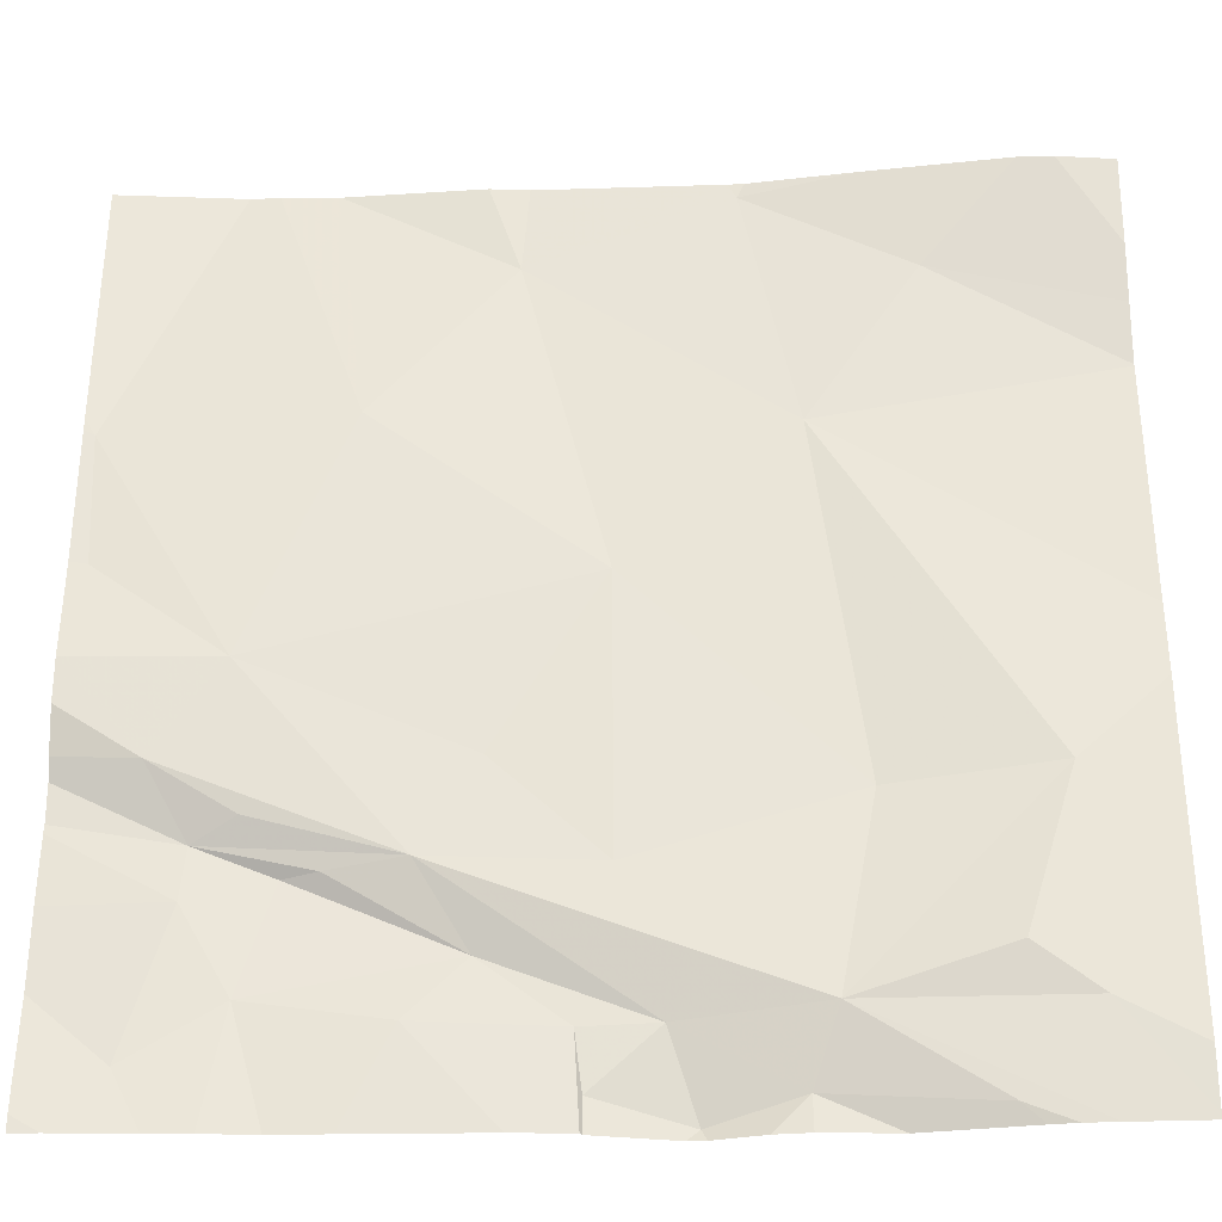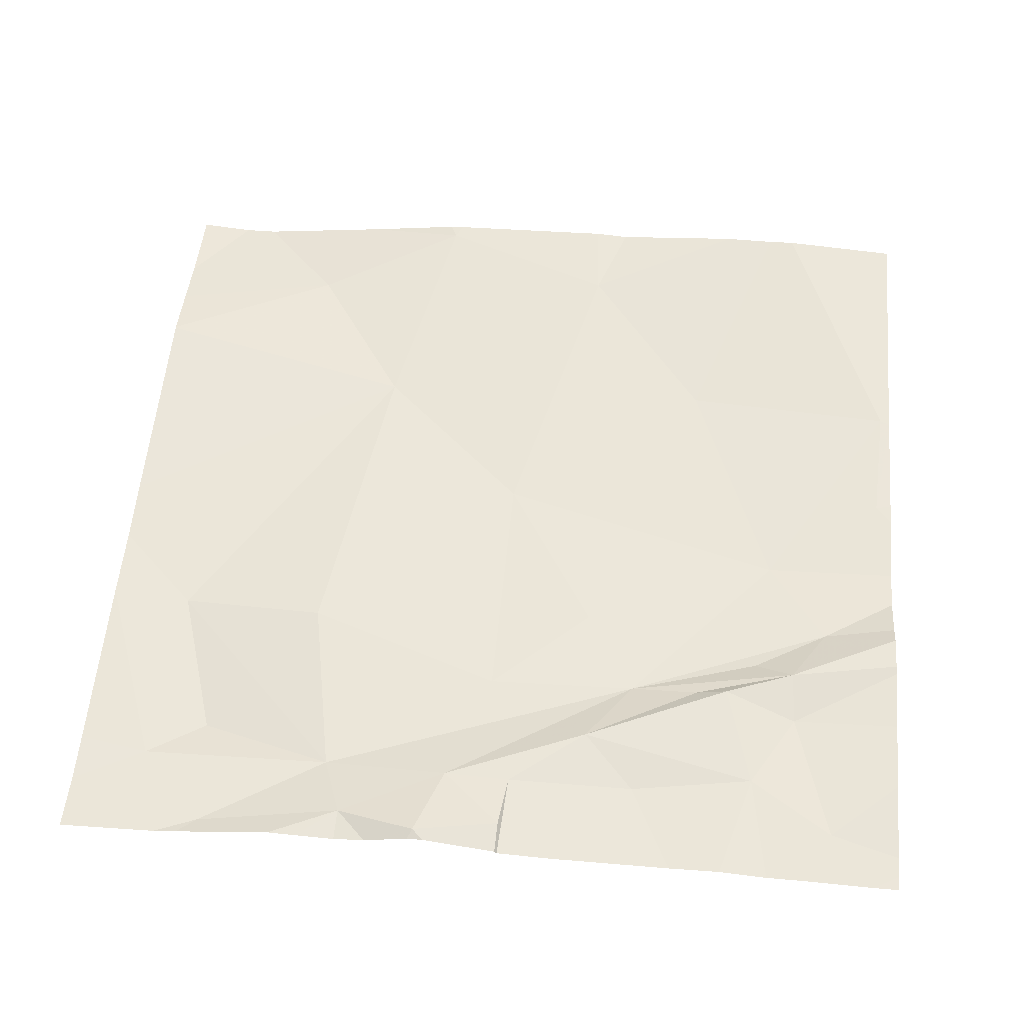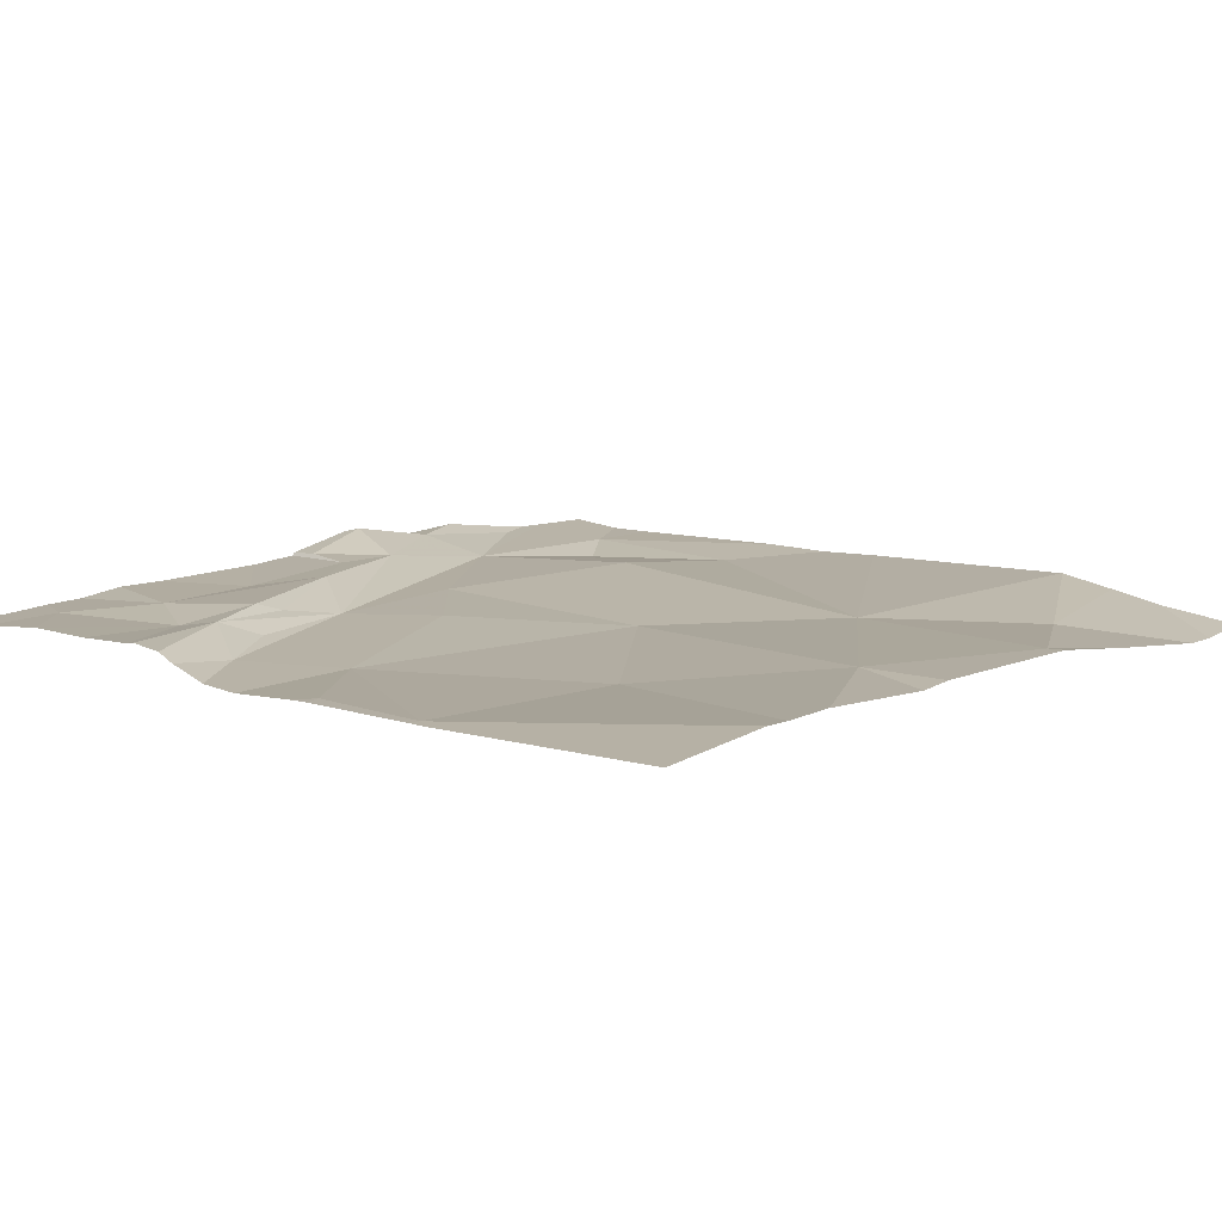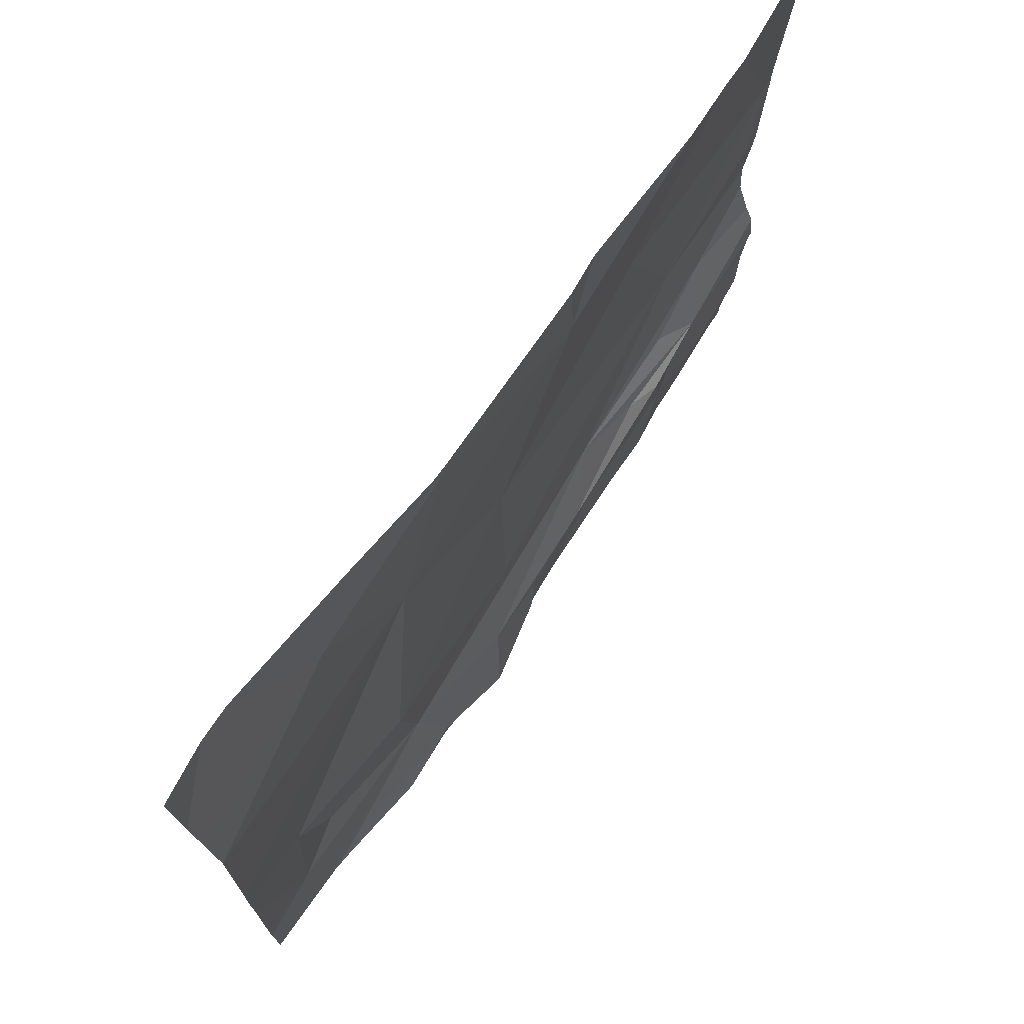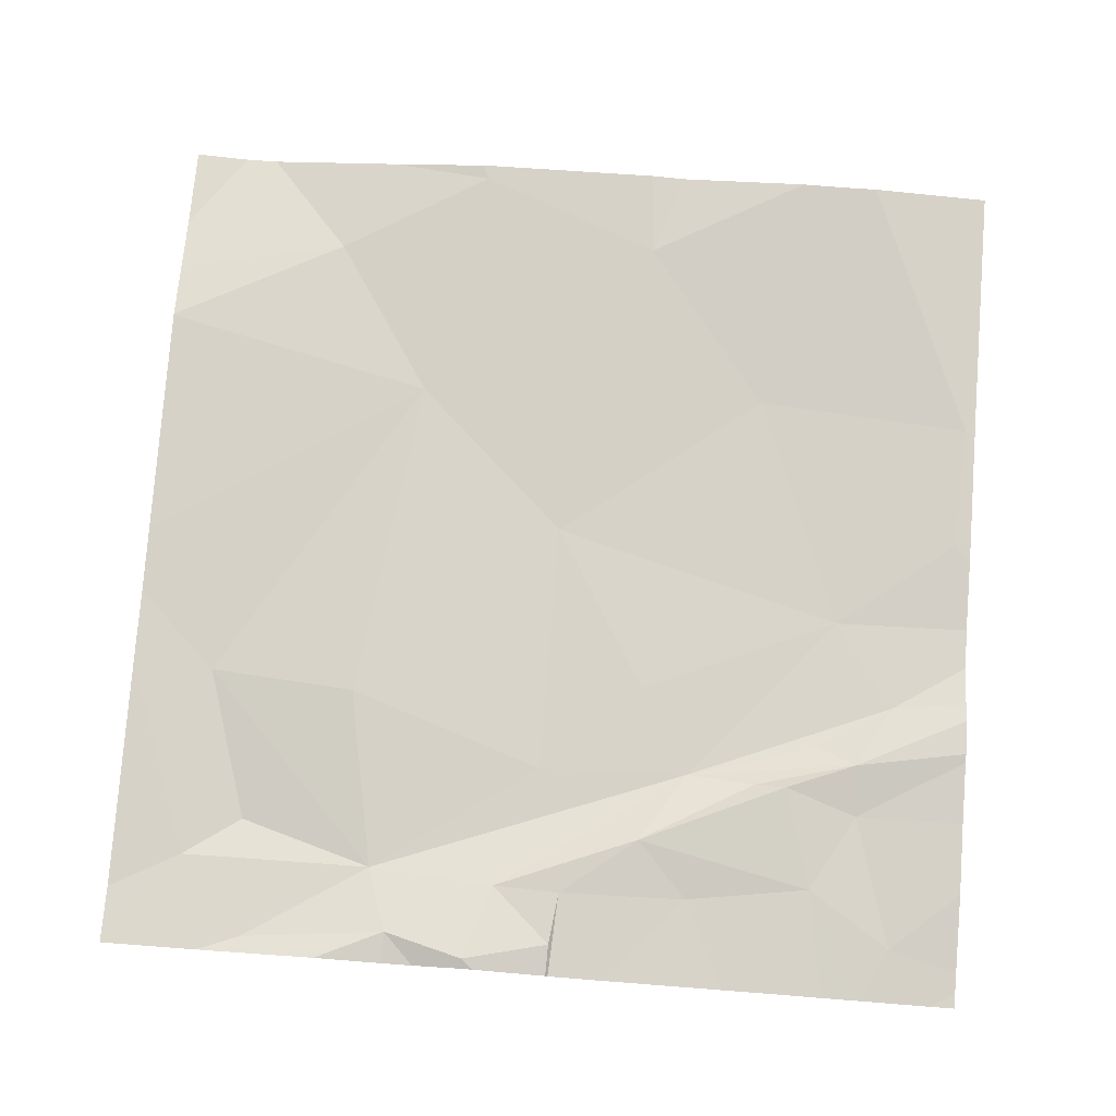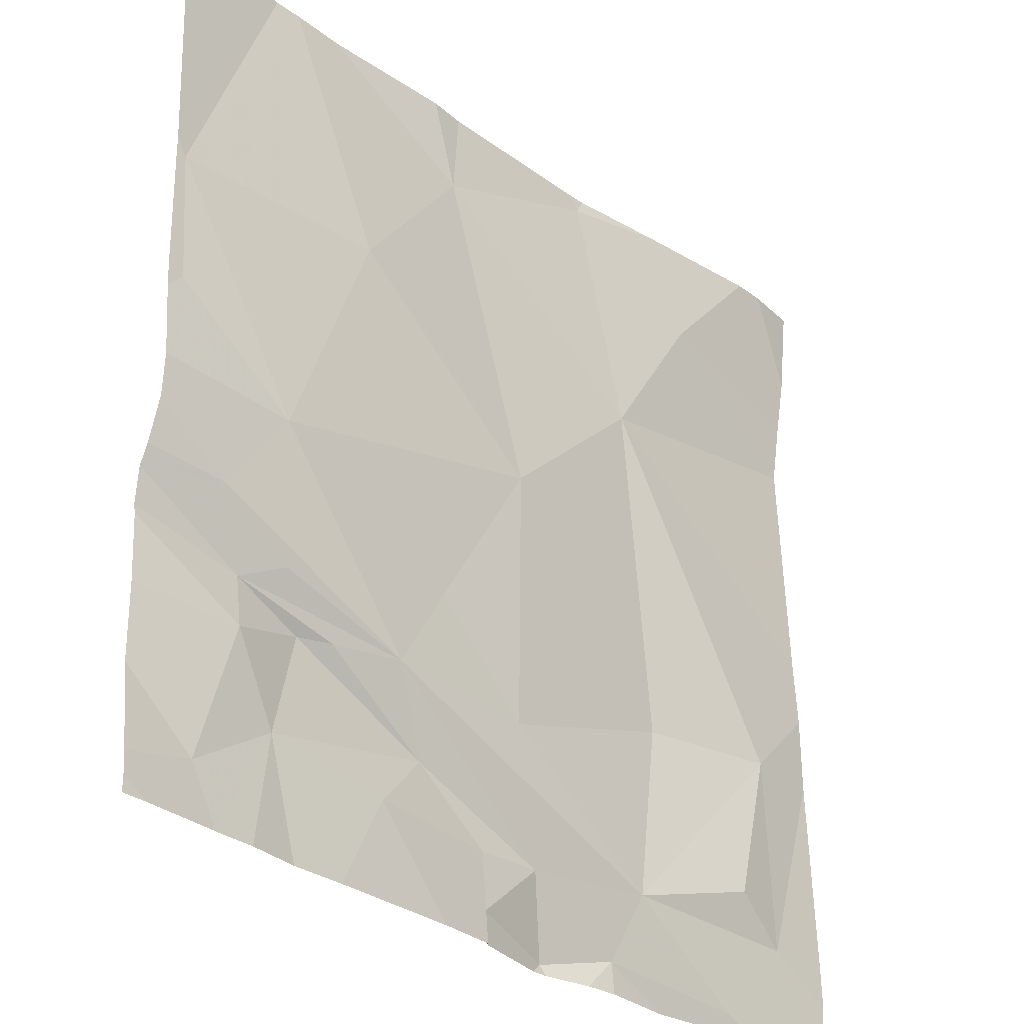
<metadata>
{"format":"obj","ext":"obj","renderer":"f3d","projection":"perspective","resolution":1024,"background":"white","views":[{"elev":-31.3,"azim":-178.7,"up":"+Y"},{"elev":54.4,"azim":5.1,"up":"+Z"},{"elev":11.3,"azim":131.4,"up":"+Z"},{"elev":74.0,"azim":-56.5,"up":"+Y"},{"elev":76.6,"azim":4.4,"up":"+Z"},{"elev":-30.7,"azim":132.4,"up":"+Y"}]}
</metadata>
<code>
v -91.87 246.7 483.3
v -91.87 246.4 483.3
v -91.87 245.6 483.2
v -91.87 246.1 483.3
v -91.87 246.8 483.3
v -91.87 245.7 483.2
v -92.74 249.4 483.3
v -94.47 248.3 483.2
v -95.37 246 483.2
v -95.32 246.8 483.2
v -94.51 246 483.2
v -95.06 245.6 483.2
v -93.47 249.4 483.3
v -95.11 246.2 483.2
v -93.31 249.4 483.3
v -94.92 248.9 483.2
v -94.41 245.7 483.3
v -94.25 249.3 483.3
v -92.51 249.4 483.3
v -94.66 246.8 483.3
v -93.78 247.6 483.2
v -95.44 249.4 483.1
v -93.44 249 483.3
v -93.95 245.9 483.3
v -94.06 245.6 483.4
v -93.78 246.5 483.2
v -93.11 246.5 483.2
v -93.32 246.2 483.3
v -93.68 245.7 483.3
v -94.22 249.4 483.3
v -93.65 245.9 483.3
v -93.35 246.9 483.2
v -92.88 248.3 483.2
v -92.47 247.3 483.2
v -93.09 246 483.3
v -94.28 249.4 483.3
v -92.81 246.5 483.3
v -92.67 246.5 483.3
v -92.54 246 483.3
v -92.36 246.6 483.3
v -92.53 246.7 483.2
v -94.28 245.6 483.3
v -94.59 245.6 483.3
v -95.68 249.4 483.2
v -94.71 249.4 483.2
v -94.71 245.6 483.3
v -91.94 247.7 483.2
v -91.91 248.2 483.2
v -94.41 245.6 483.3
v -92.17 245.8 483.3
v -91.87 245.6 483.2
v -92.2 246.9 483.2
v -92.35 246.4 483.3
v -94.08 245.6 483.4
v -95.37 245.6 483.2
v -95.14 245.6 483.2
v -95.68 247.5 483.2
v -95.68 247.2 483.2
v -95.68 246 483.2
v -95.68 246.9 483.2
v -95.68 245.6 483.2
v -95.3 249.4 483.1
v -95.68 245.8 483.2
v -92.38 249.4 483.3
v -92.39 249.4 483.3
v -95.68 249 483.2
v -95.68 248.8 483.2
v -95.68 248.5 483.3
v -95.68 248.5 483.3
v -91.87 246.7 483.3
v -91.87 248.3 483.2
v -91.87 247.3 483.2
v -91.87 247.6 483.2
v -91.87 246.9 483.3
v -91.87 247.1 483.2
v -91.87 248.3 483.2
v -91.87 248.2 483.2
v -91.87 247.7 483.2
v -94.01 245.6 483.4
v -93.69 245.6 483.3
v -93.44 245.6 483.3
v -92.9 245.6 483.3
v -93.68 245.6 483.3
v -92.67 245.6 483.3
v -91.98 245.6 483.2
v -92.29 245.6 483.3
v -92.46 245.6 483.3
v -95.68 245.6 483.2
v -95.26 245.6 483.2
v -95.25 245.6 483.2
v -91.87 249.4 483.3
f 10 8 57
f 11 9 61
f 9 14 10
f 66 16 62
f 9 10 58
f 71 48 76
f 82 35 81
f 81 35 31
f 70 53 2
f 10 14 11
f 12 11 55
f 11 14 9
f 11 26 20
f 8 16 68
f 20 8 10
f 16 8 18
f 20 10 11
f 17 12 56
f 11 12 17
f 62 18 45
f 20 21 8
f 23 18 8
f 17 25 24
f 25 17 42
f 11 17 24
f 31 28 24
f 29 25 79
f 24 25 29
f 20 26 21
f 11 24 27
f 26 11 27
f 30 23 13
f 32 21 26
f 27 24 28
f 8 21 23
f 31 24 29
f 33 23 21
f 33 21 34
f 48 33 34
f 38 37 28
f 28 35 39
f 32 27 34
f 27 28 37
f 27 32 26
f 31 29 80
f 81 31 83
f 28 31 35
f 32 34 21
f 37 38 40
f 39 38 28
f 7 33 19
f 39 35 82
f 27 37 40
f 44 66 22
f 22 66 62
f 80 29 79
f 48 71 64
f 47 34 72
f 39 50 53
f 19 48 65
f 47 48 34
f 53 50 4
f 40 41 27
f 41 40 52
f 34 27 52
f 86 39 87
f 52 40 5
f 1 53 70
f 72 52 75
f 85 50 86
f 38 39 53
f 40 38 53
f 52 27 41
f 79 25 54
f 65 48 64
f 19 33 48
f 54 25 42
f 77 47 78
f 2 53 4
f 57 8 69
f 58 10 57
f 59 9 60
f 1 40 53
f 42 17 49
f 60 9 58
f 7 23 33
f 61 9 63
f 55 61 88
f 5 40 1
f 6 50 3
f 63 9 59
f 49 17 43
f 15 23 7
f 67 16 66
f 4 50 6
f 68 16 67
f 43 17 46
f 13 23 15
f 46 17 56
f 69 8 68
f 72 34 52
f 73 47 72
f 74 52 5
f 51 3 85
f 30 18 23
f 75 52 74
f 76 48 77
f 56 12 90
f 77 48 47
f 78 47 73
f 55 11 61
f 83 31 80
f 36 18 30
f 84 39 82
f 85 3 50
f 86 50 39
f 45 18 36
f 62 16 18
f 87 39 84
f 89 12 55
f 64 71 91
f 90 12 89

</code>
